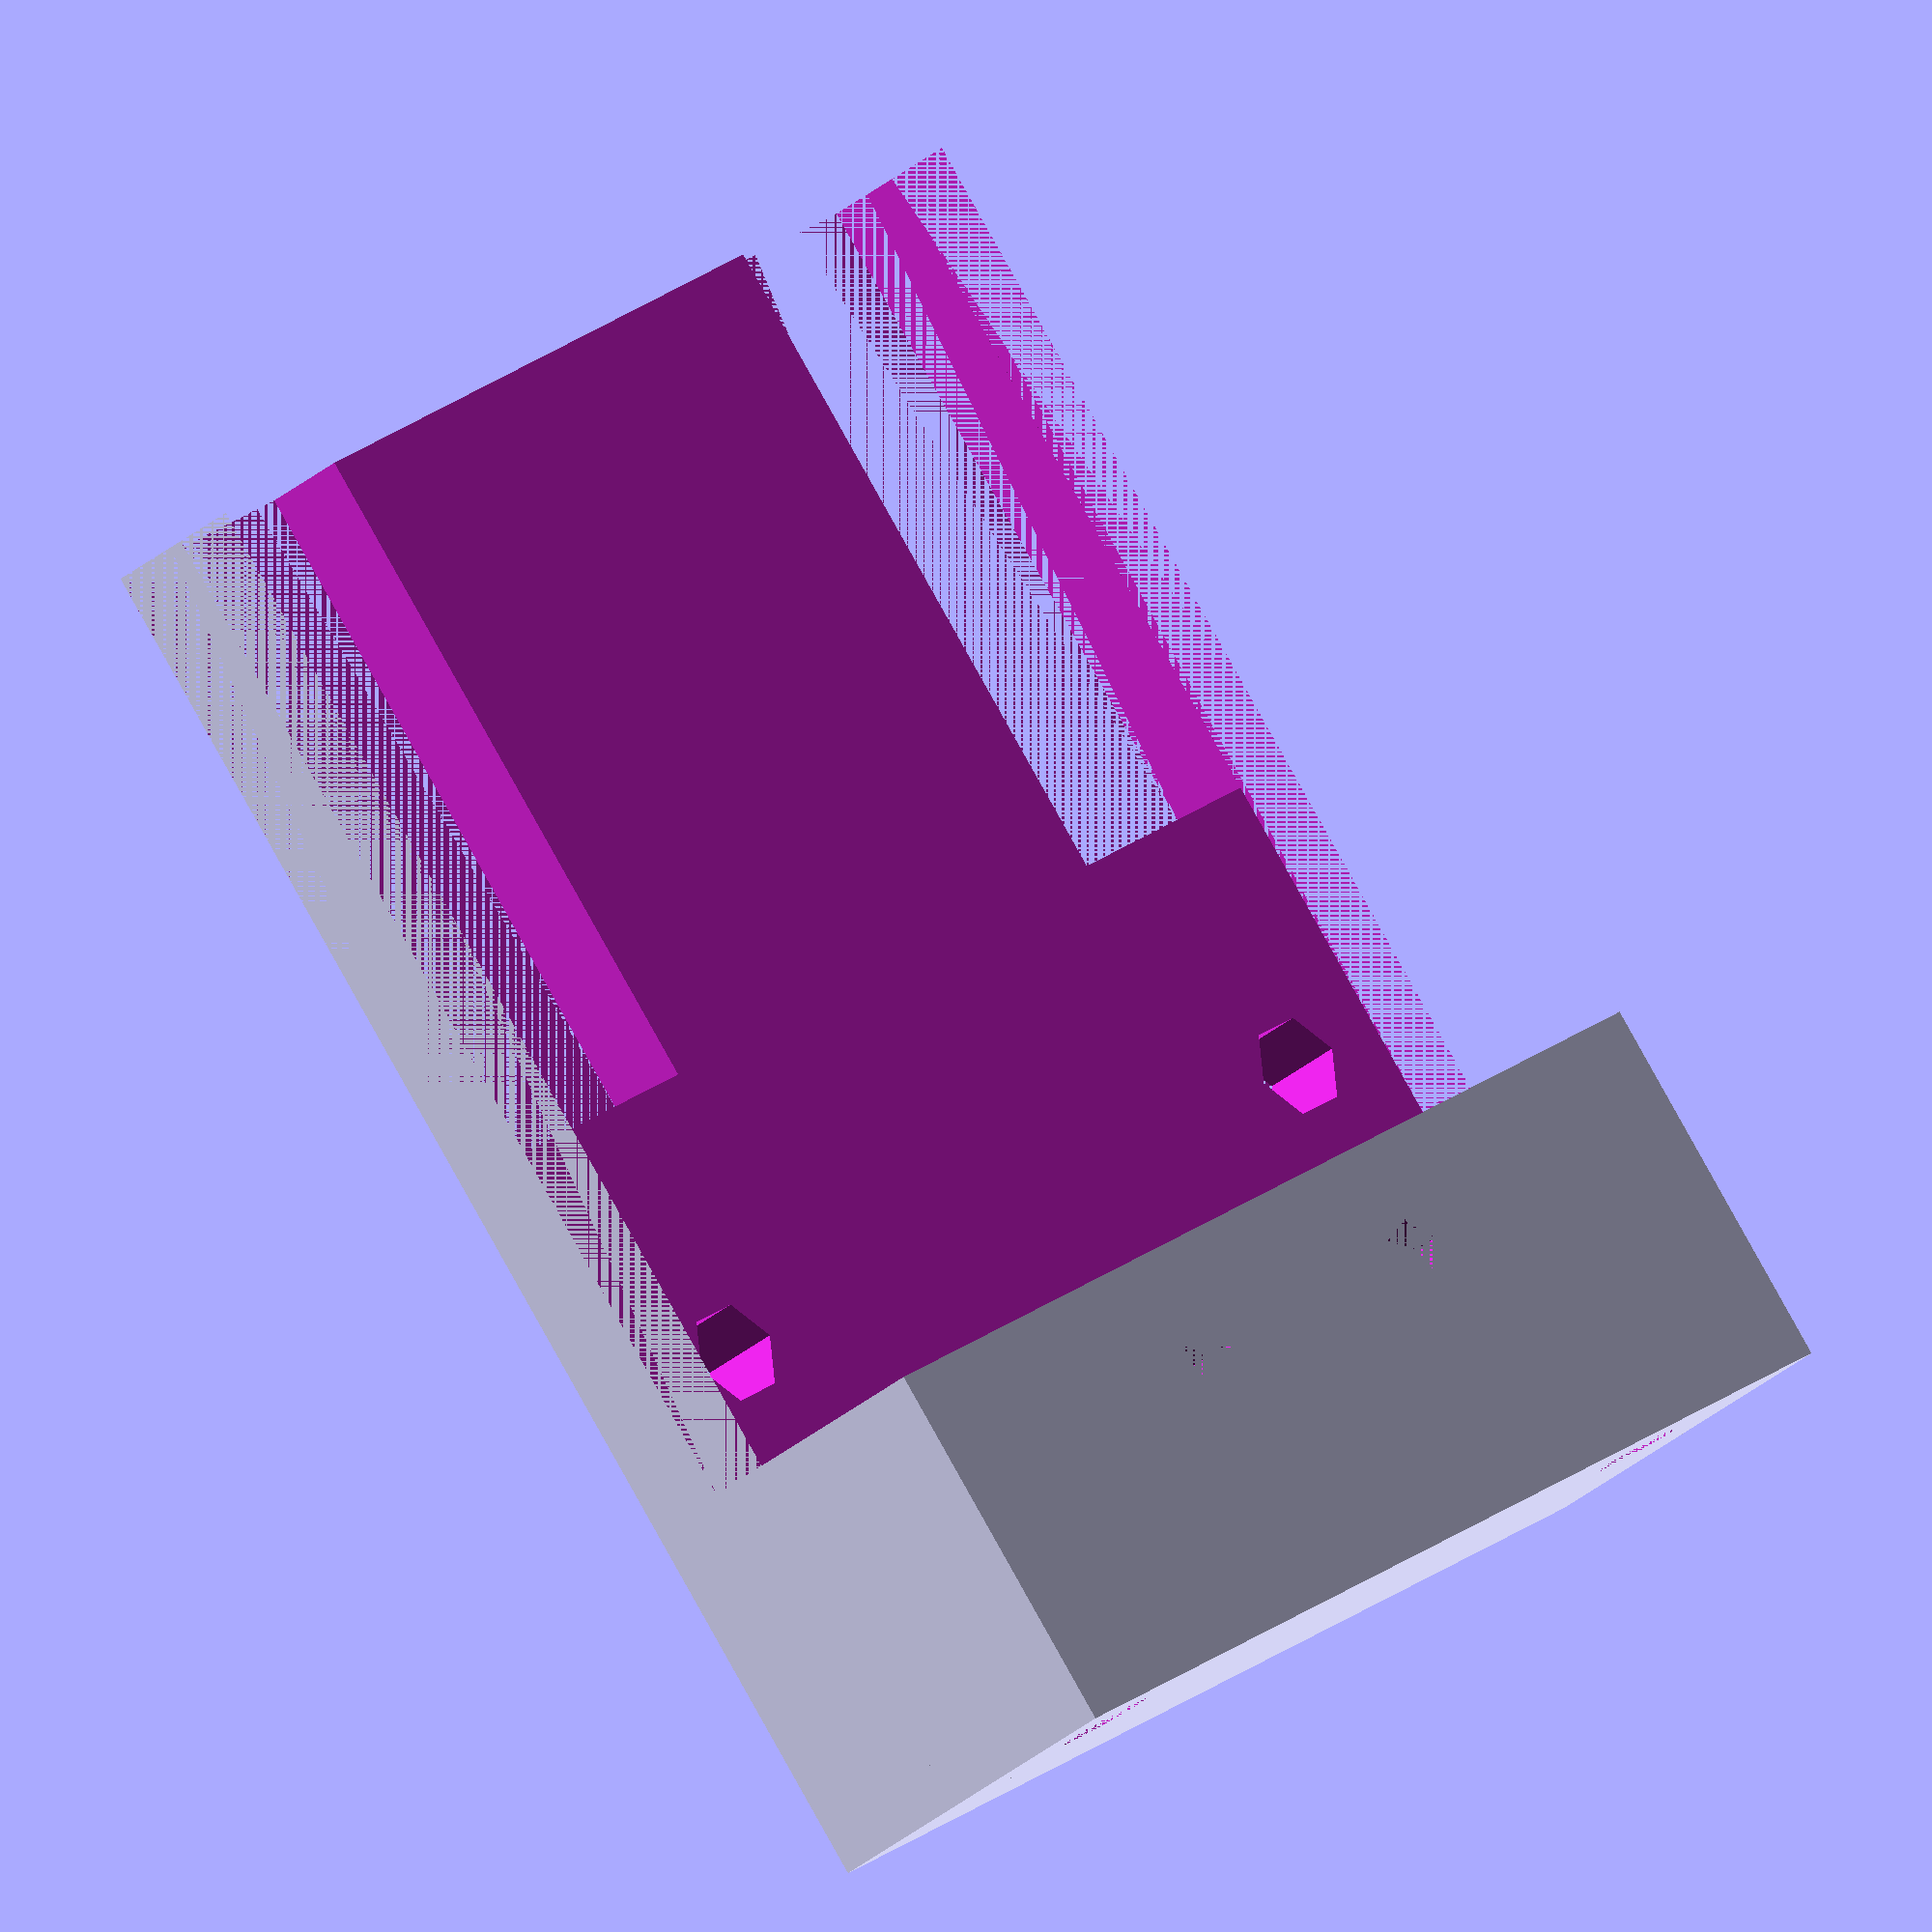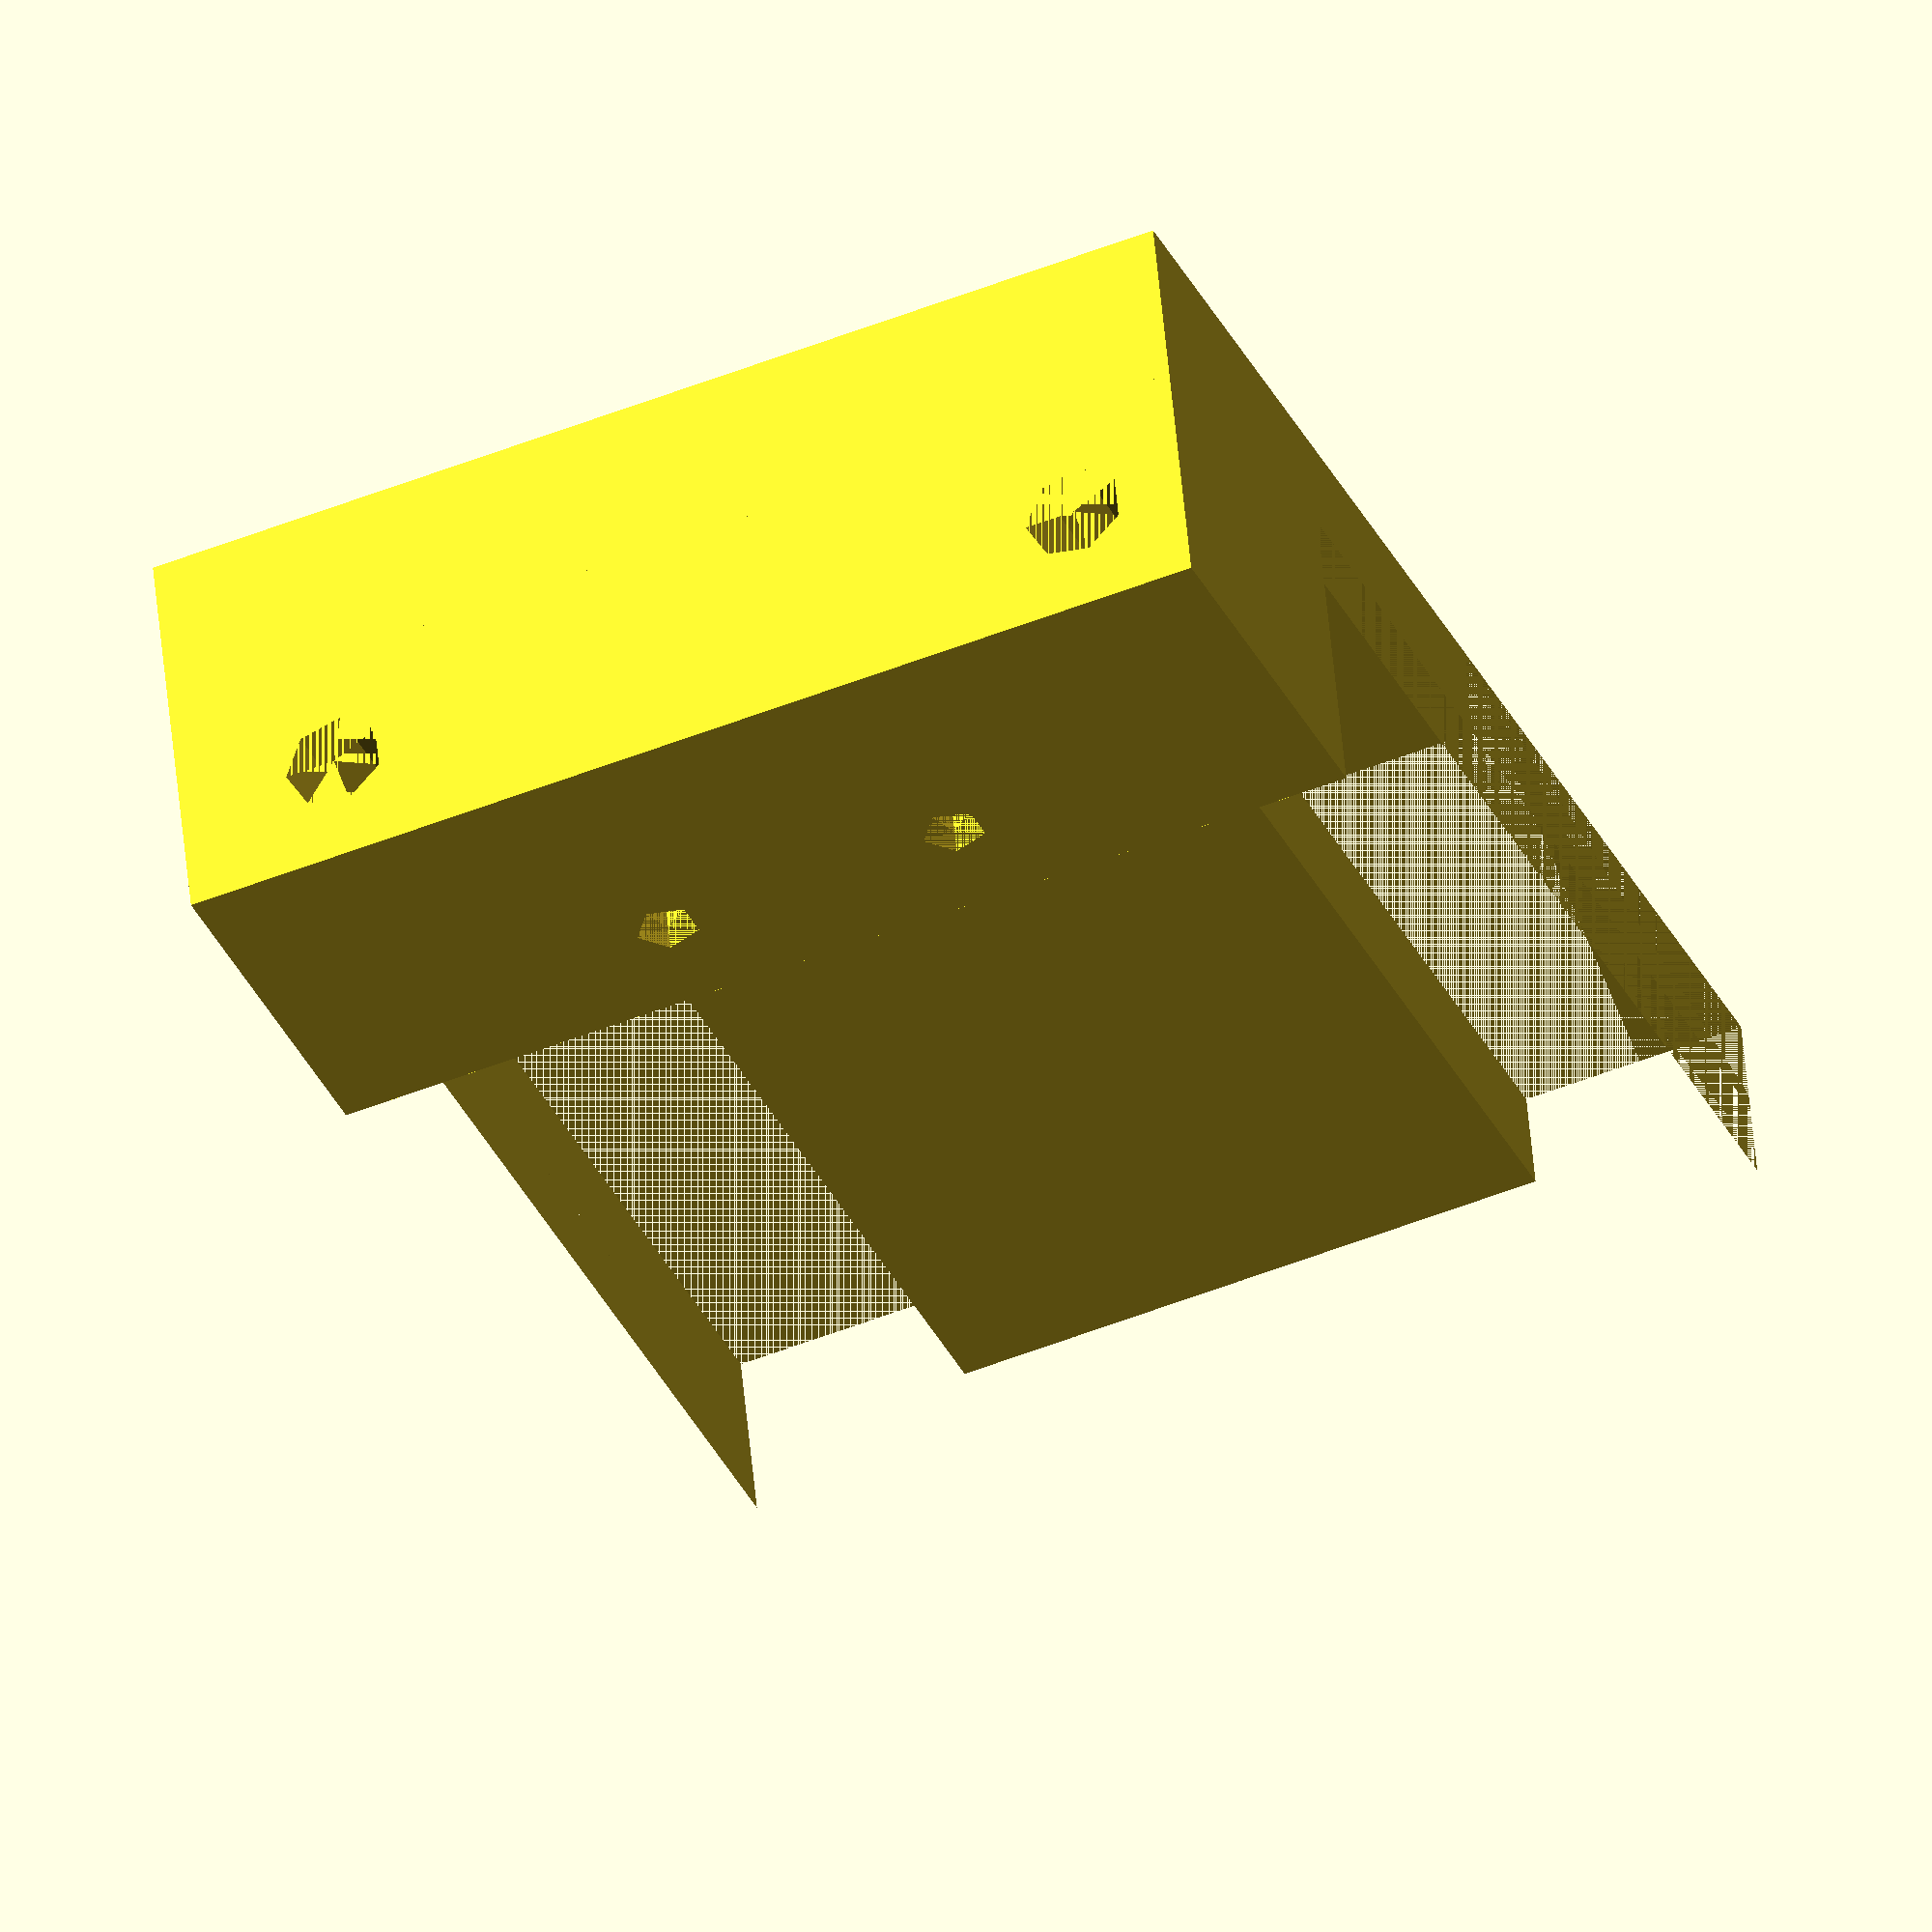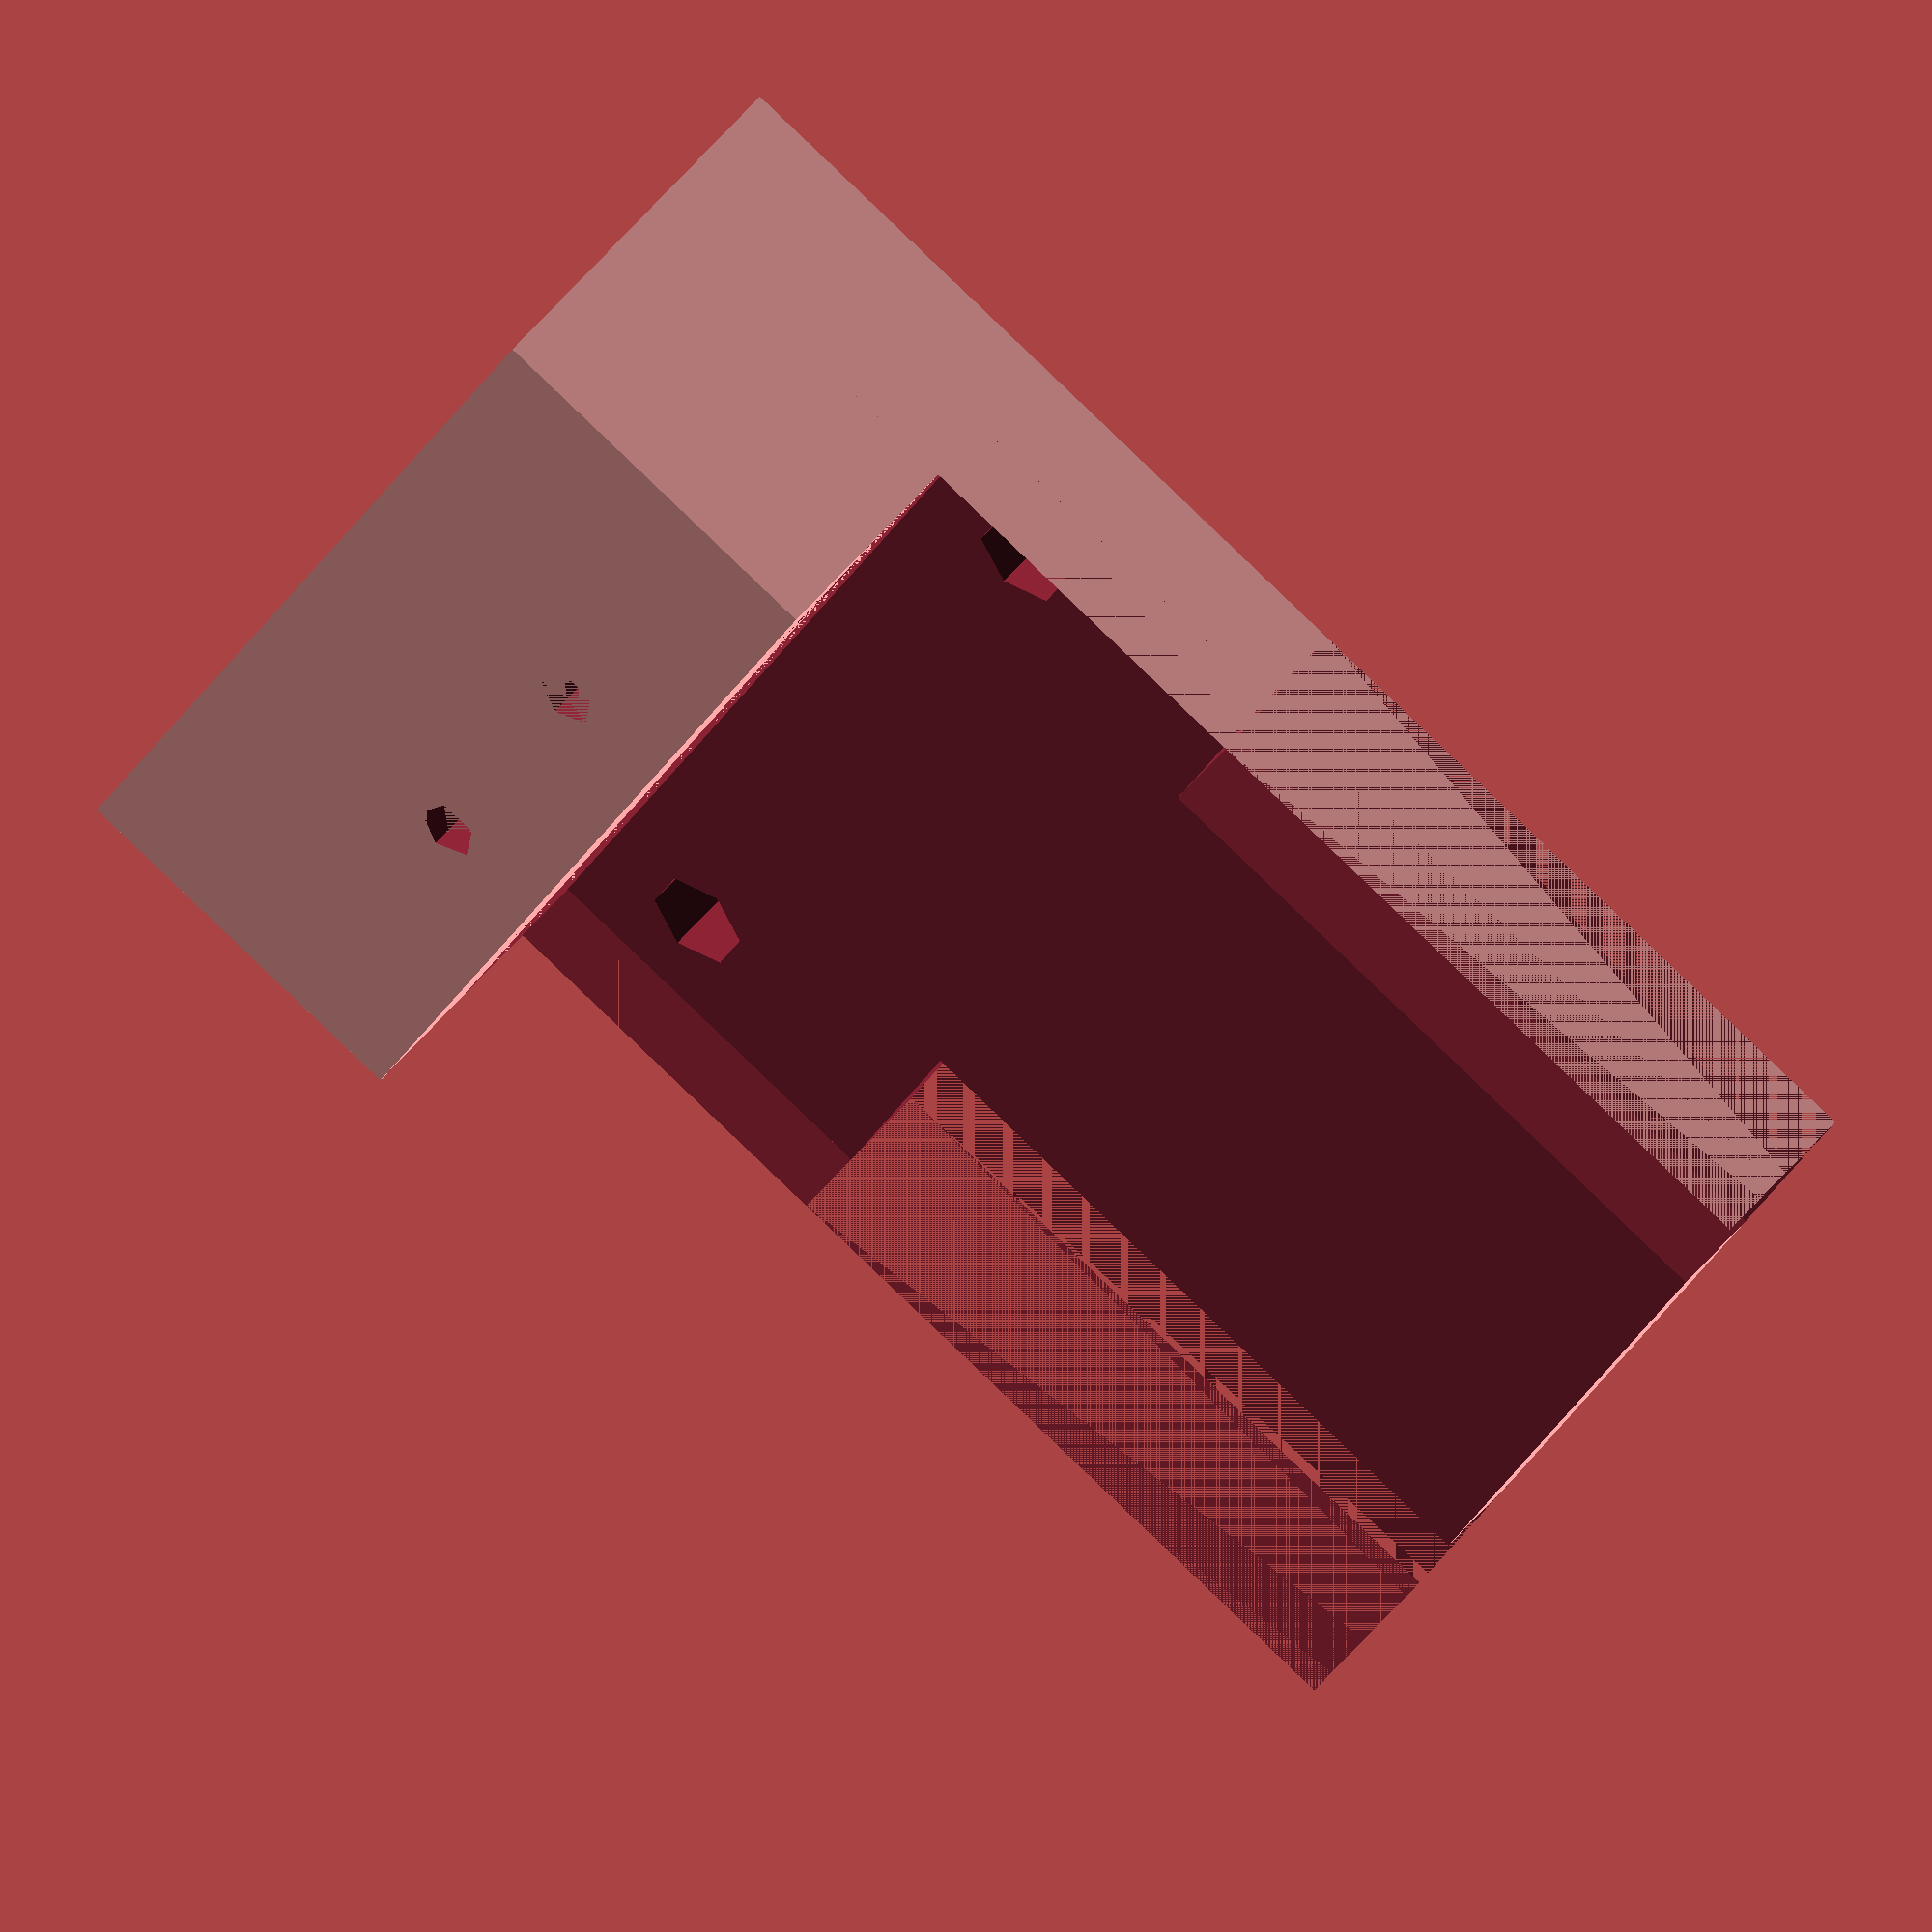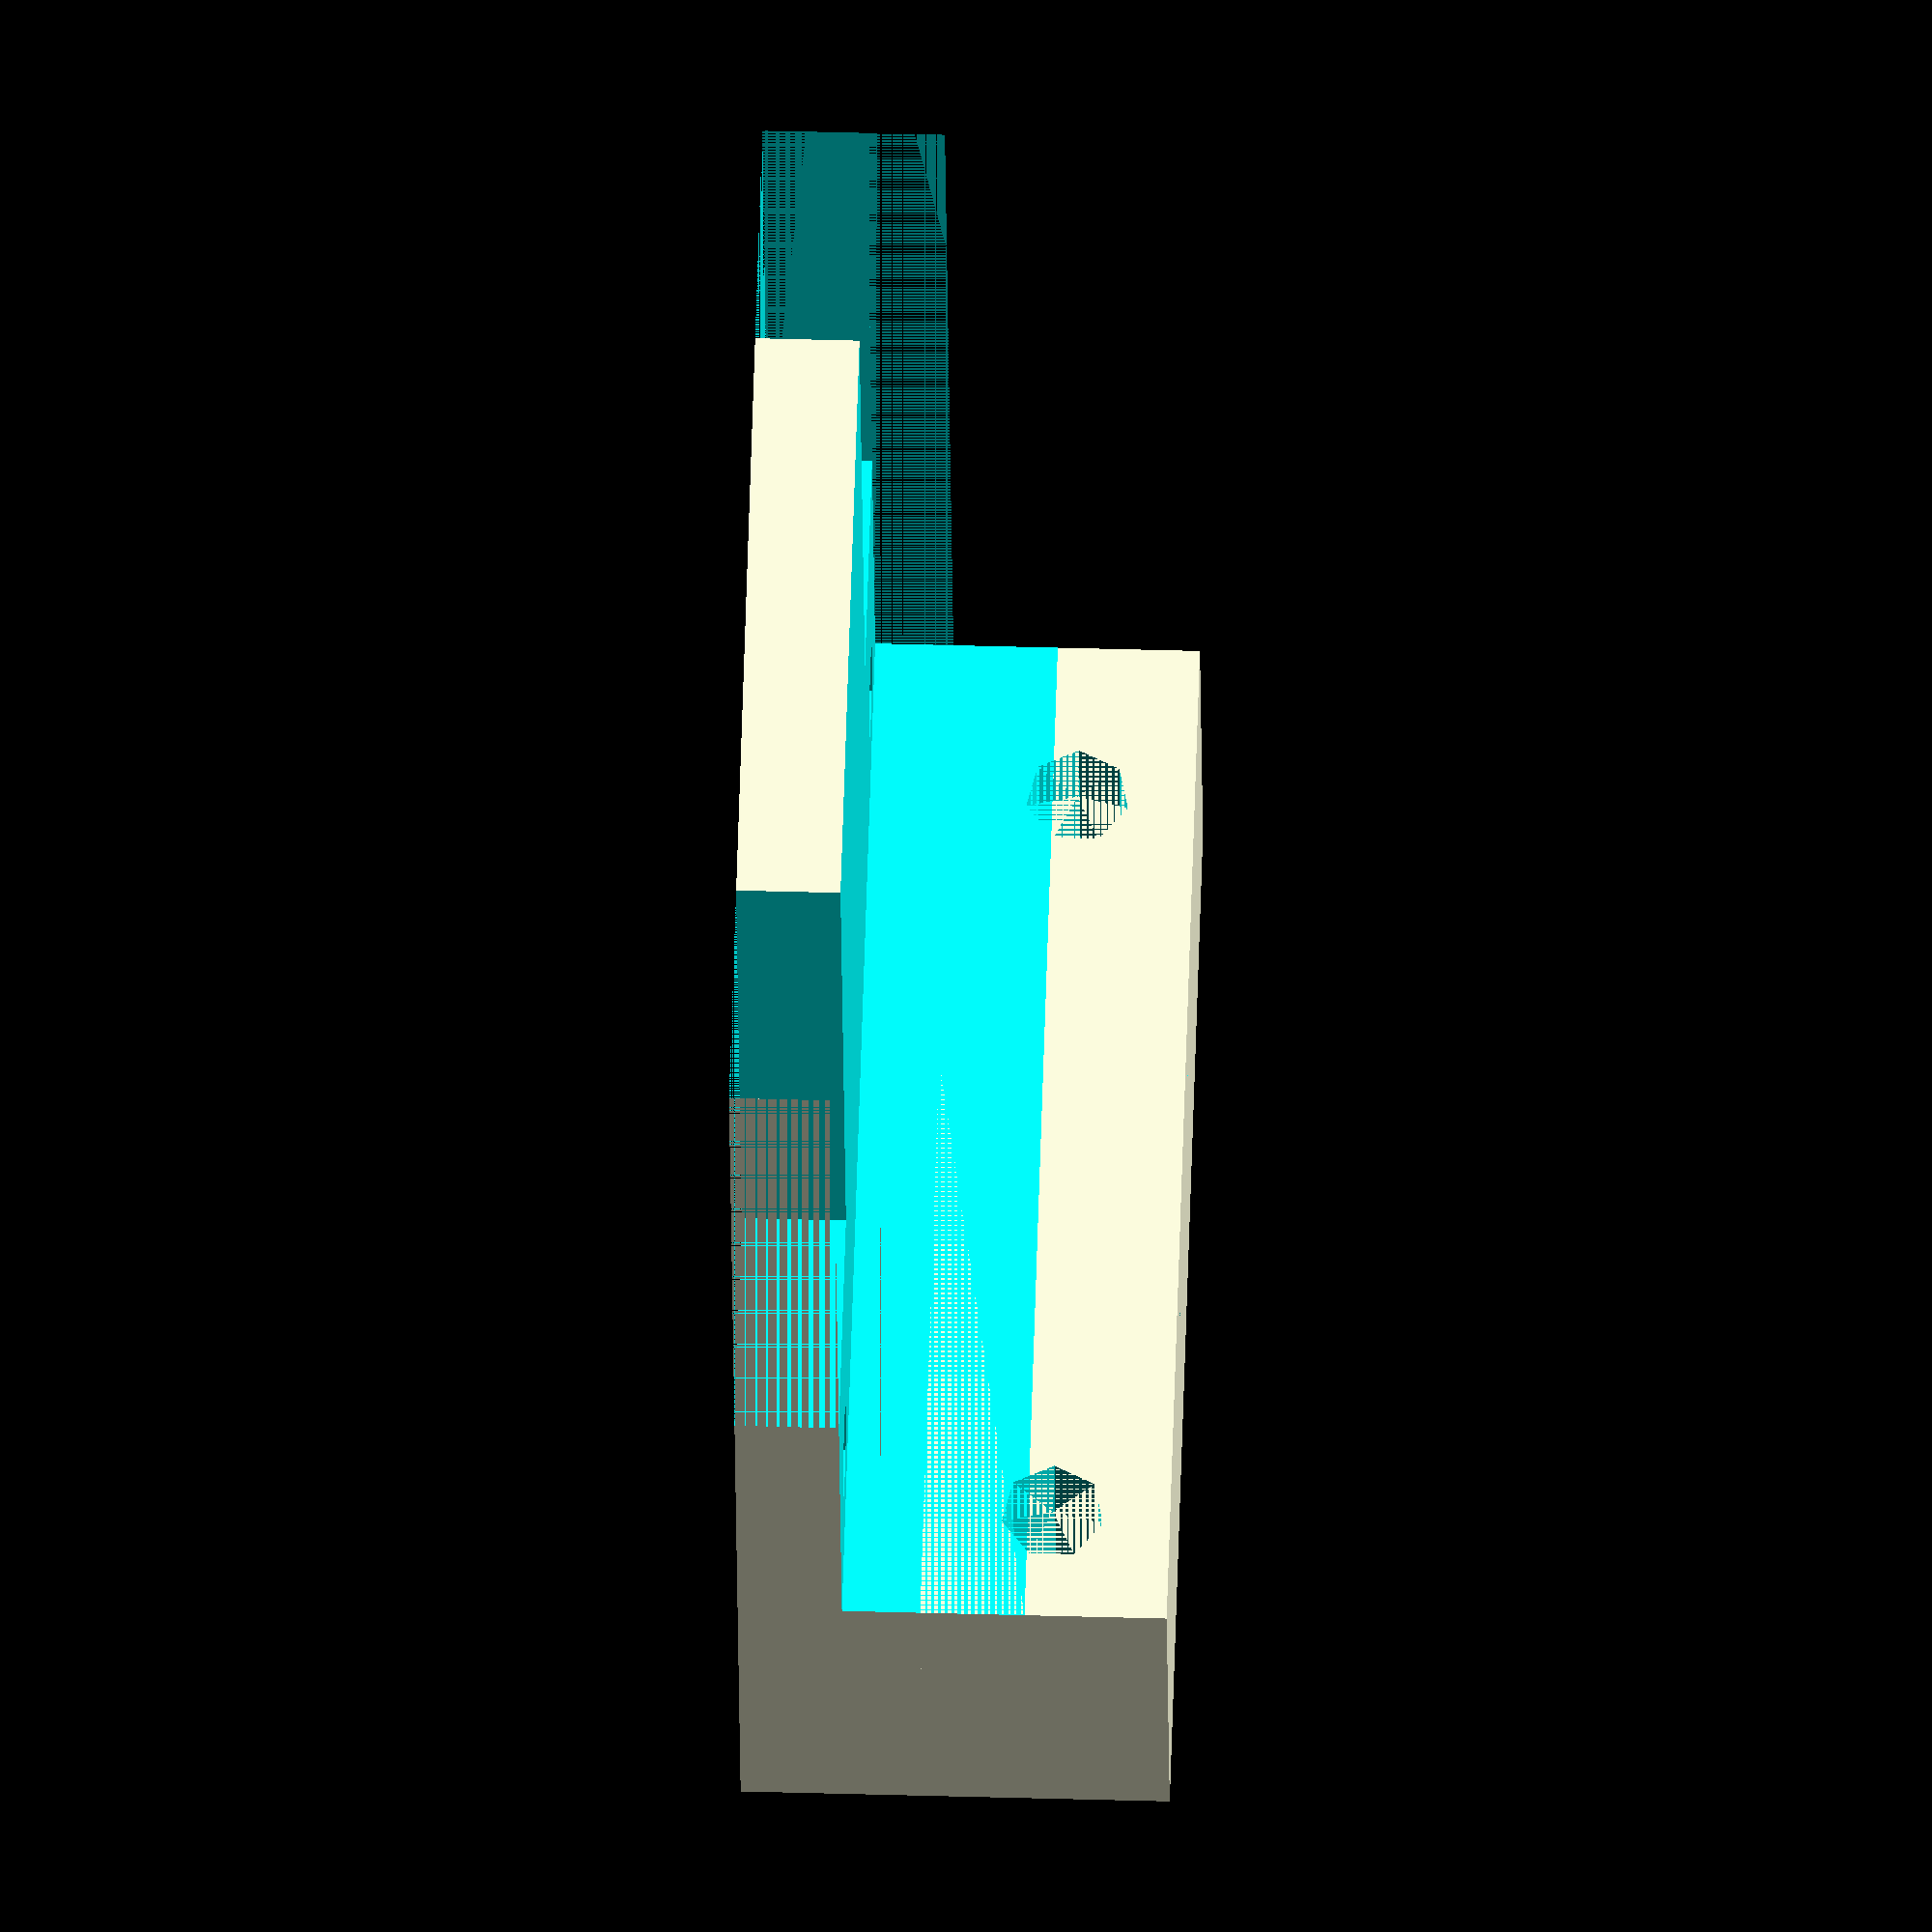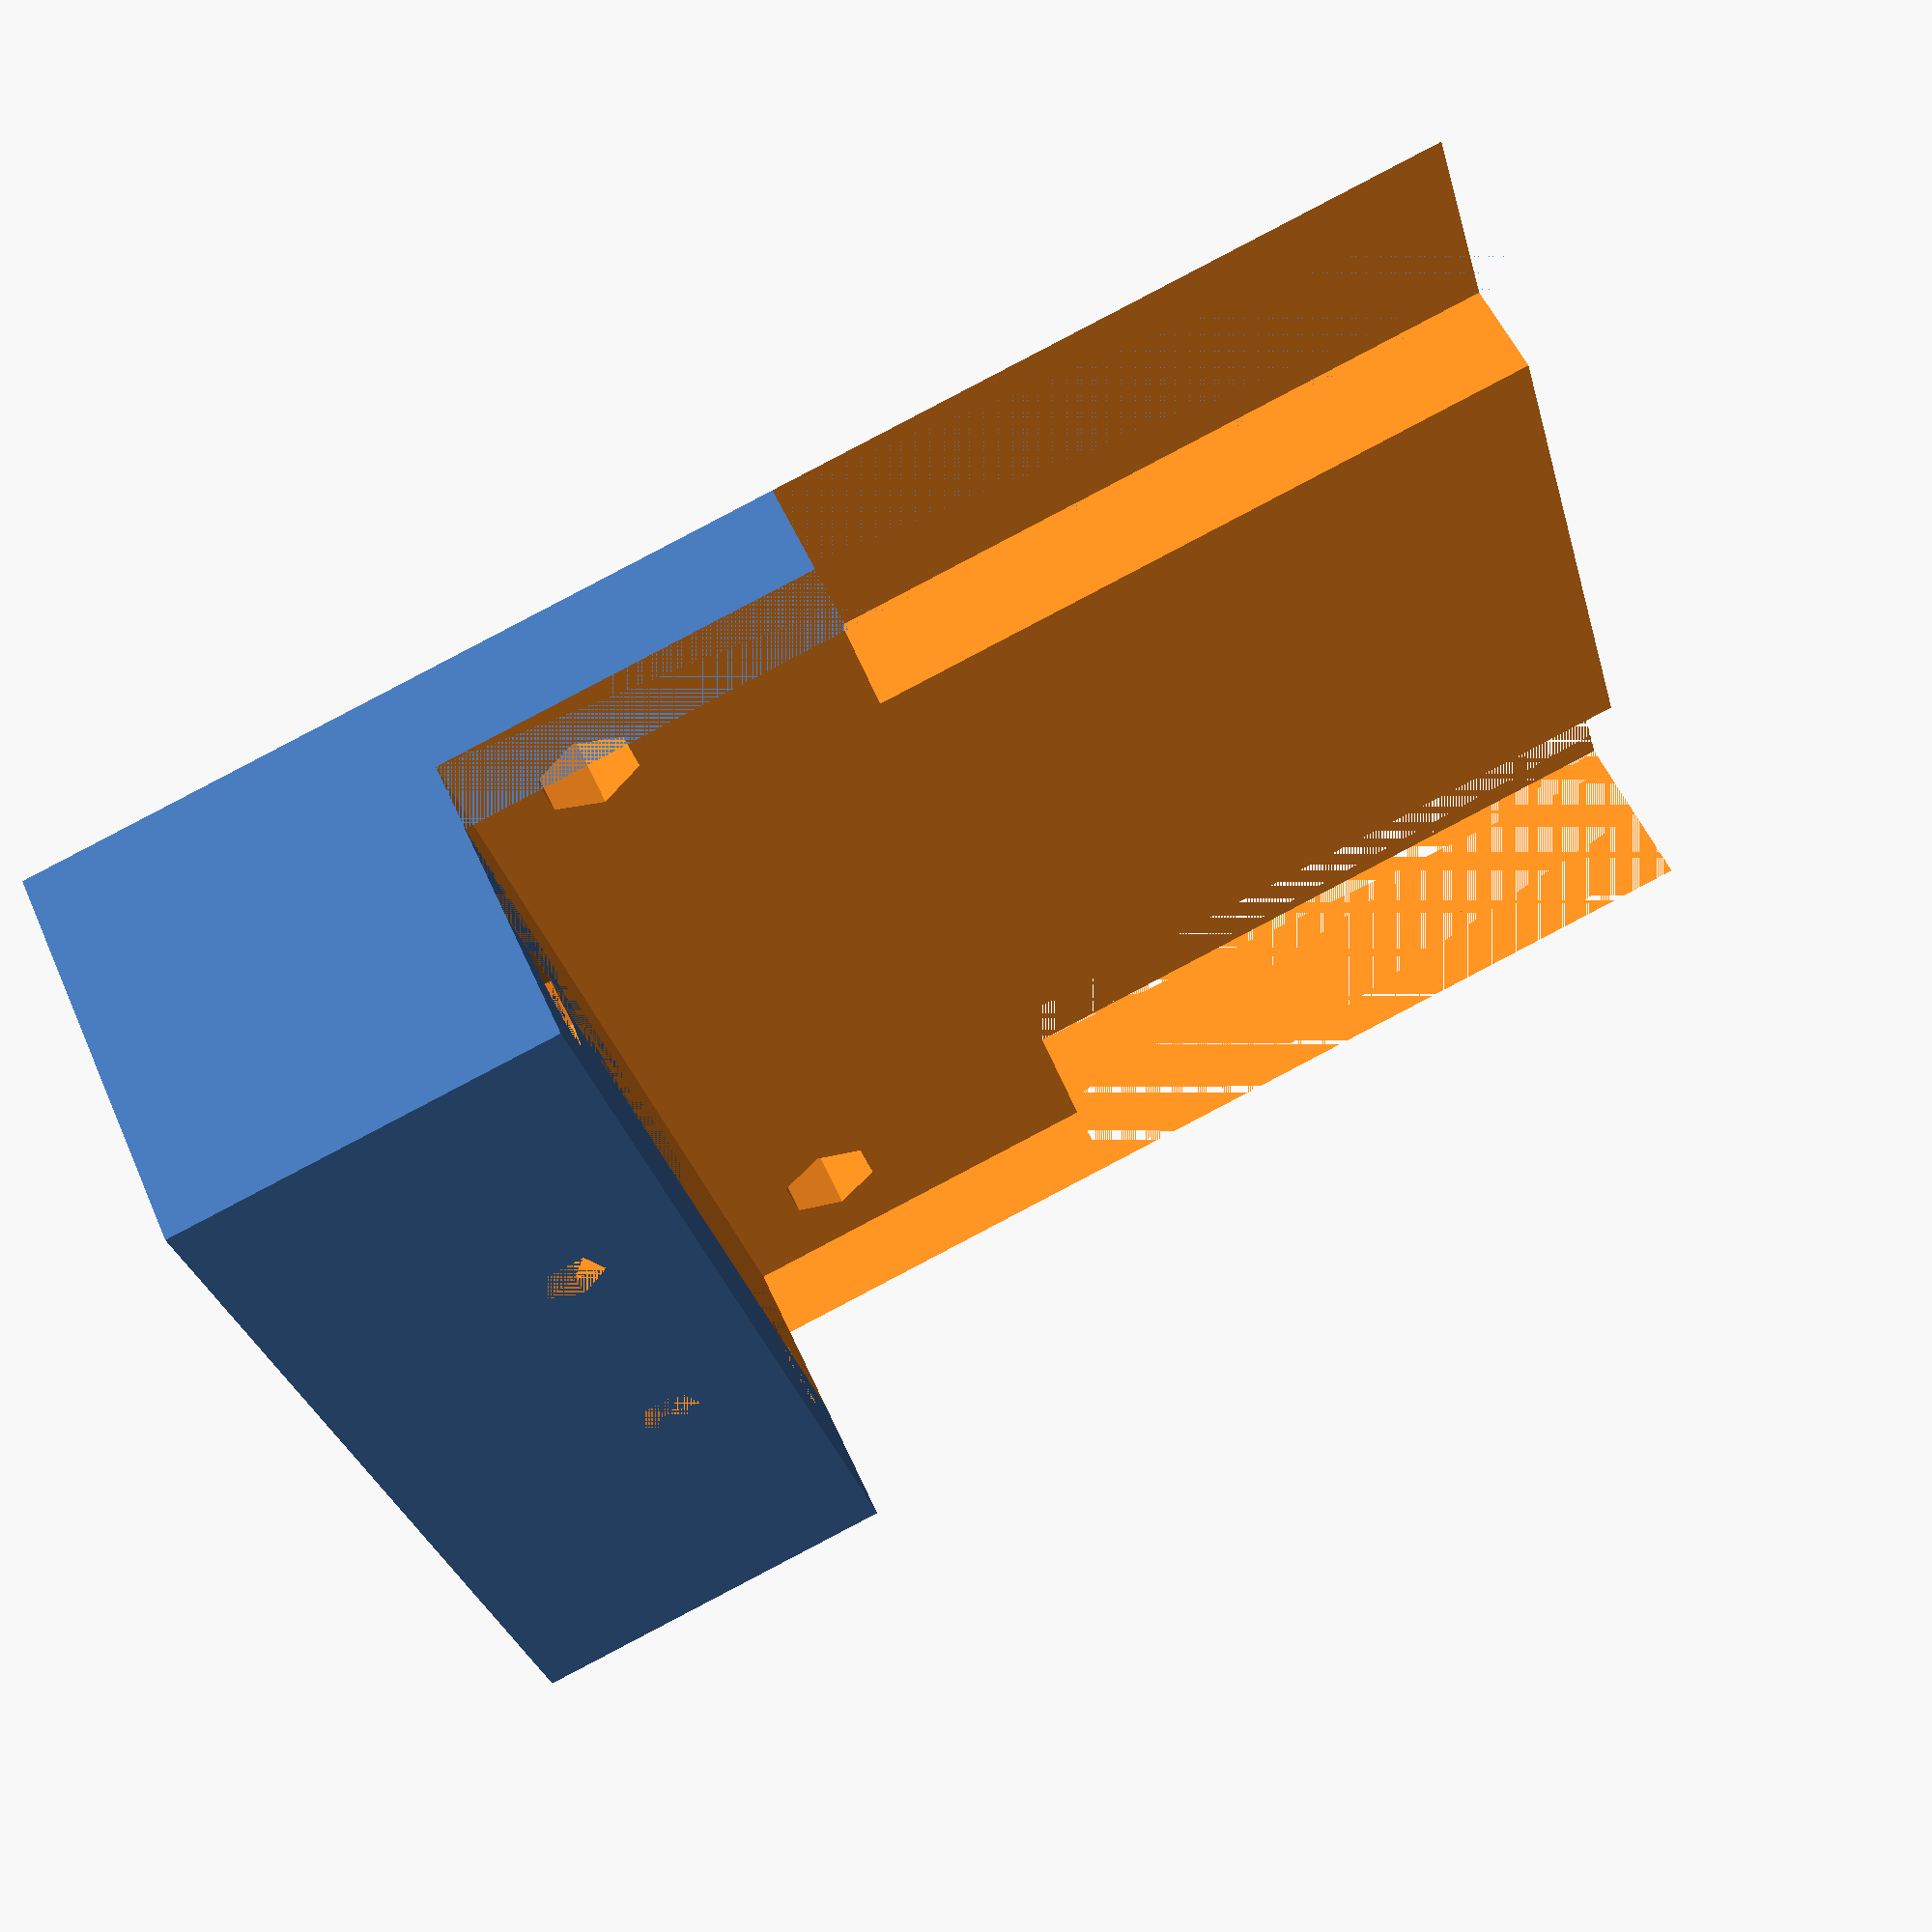
<openscad>
fan_off       = 4.5;
fan_spacing   = 31;
fan_r         = 2;

head_x        = 41.93;
head_y        = 15.02;
head_z        = 9.45;
head_off_x    = 14.5;
head_off_y    = 10.5;
head_spacing  = 12.0;
head_r        = 3.1;

pnu_r         = 2.5;
pnu_clr       = 4;

plate_x       = head_x;
plate_y       = head_x + head_y;
plate_z       = 7;  

//find these
screw_off     = fan_off;
screw_r       = 2;
screw_depth   = 2.37;
screw_r2      = 3.2;

stm_clr       = 3;

difference() {
    union(){
        difference(){
            cube([plate_x, plate_y, plate_z]);
            union(){
                translate([0, head_y * 2, 0]) {
                    cube([fan_off * 2, plate_y, plate_z]);
                    translate([plate_x - fan_off * 2, 0, 0]) cube([fan_off * 2, plate_y, plate_z]);
                }
            }
        }
        translate([0,0,plate_z]) difference(){
            {
                cube([head_x, head_y, head_z]);
            }
            translate([fan_off, 0, head_z - fan_off]){
                rotate([-90,0,0]) {
                    cylinder(h = head_y, r = fan_r);
                    translate([fan_spacing,0,0]) cylinder(h = head_y, r = fan_r);
                }
            }
        }
    }  
    // filament holes
    translate ([
        head_off_x,
        head_off_y,
        0
    ]) {
        {
            cylinder ( h = head_z + plate_z, r = 1.25 );
            cylinder ( h = pnu_clr, r = pnu_r);
        }
        translate([head_spacing,0,0]) {
            cylinder ( h = head_z + plate_z, r = 1.25 );
            cylinder ( h = pnu_clr, r = pnu_r);
        }
    };
    
    // stm clearance
    translate ([ 0, head_y, plate_z - stm_clr]) cube([plate_x, plate_y, plate_z]);
    
    //screw holes
    translate ([ screw_off, head_y + screw_off, 0 ]){
        {
            cylinder( h = plate_z, r = screw_r, $fn=6 );
            translate([0,0,plate_z - stm_clr - screw_depth]) cylidner( h = plate_z, r = screw_r2, $fn=6 );
        }
        translate([plate_x - screw_off * 2, 0, 0]){
            cylinder( h = plate_z, r = screw_r, $fn=6 );
            translate([0,0,plate_z - stm_clr-1]) cylidner( h = plate_z, r = screw_r2, $fn=6 );
        }
    }
}
</openscad>
<views>
elev=206.2 azim=143.2 roll=215.2 proj=o view=wireframe
elev=127.9 azim=336.6 roll=185.1 proj=o view=solid
elev=313.9 azim=117.7 roll=35.2 proj=o view=wireframe
elev=312.2 azim=345.6 roll=271.8 proj=o view=solid
elev=305.8 azim=74.9 roll=336.6 proj=p view=wireframe
</views>
